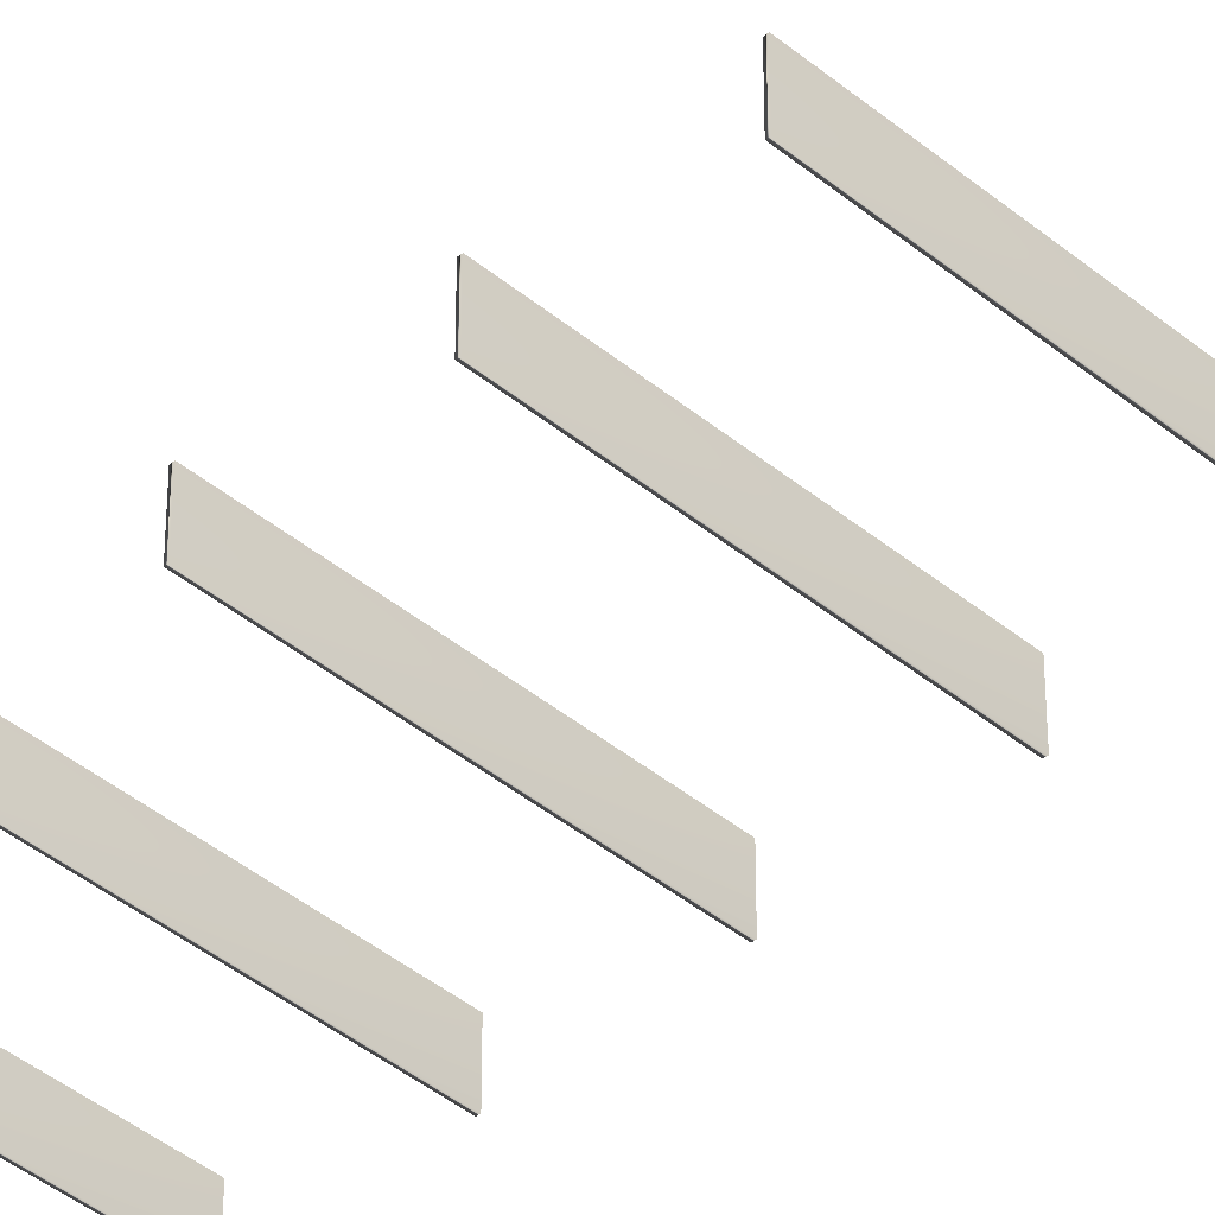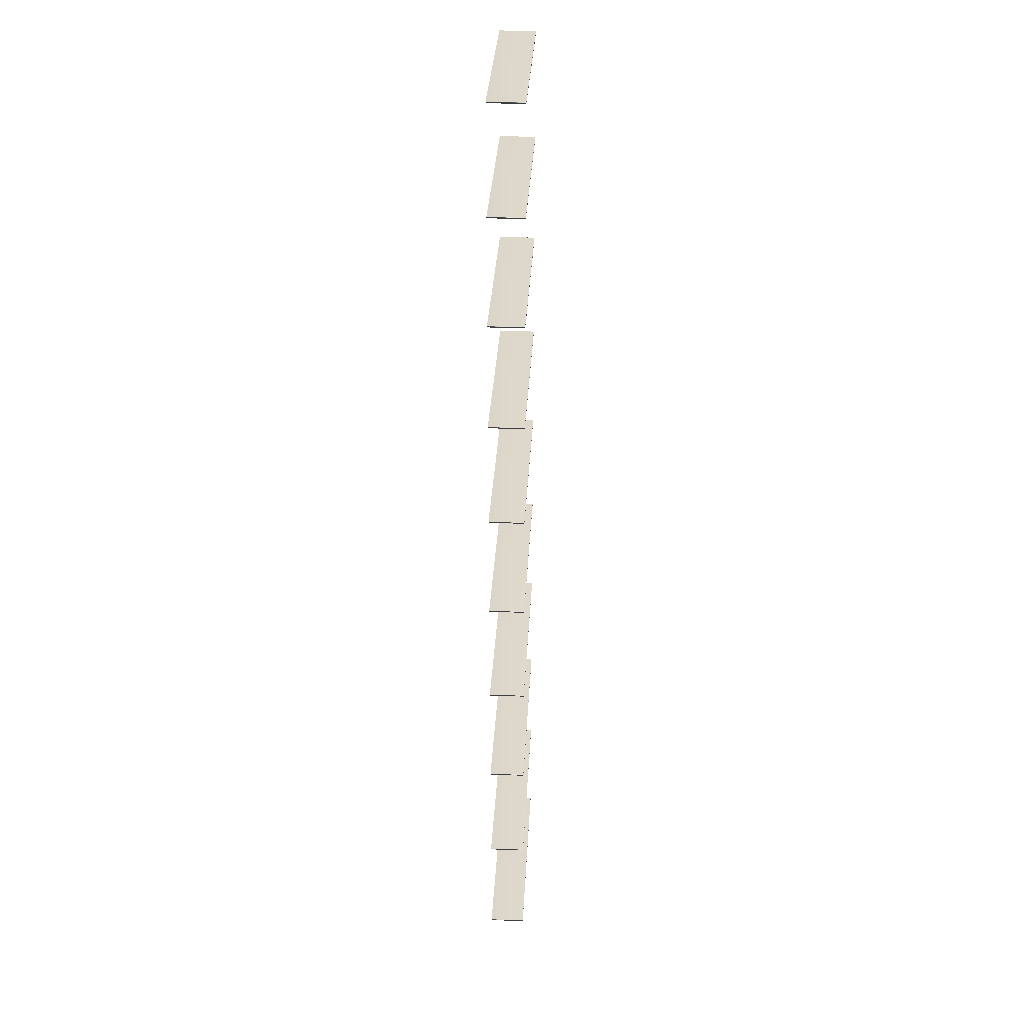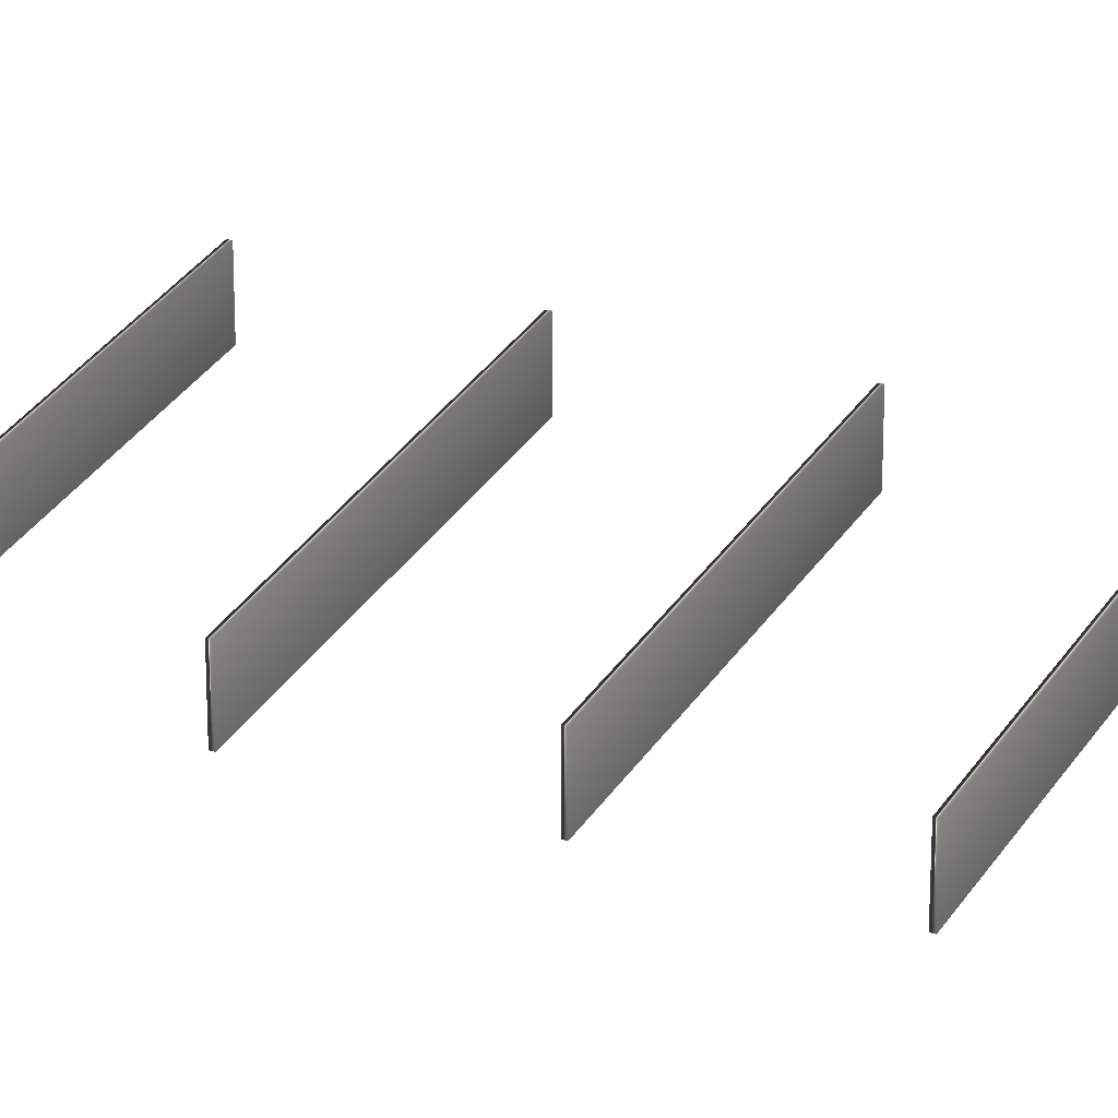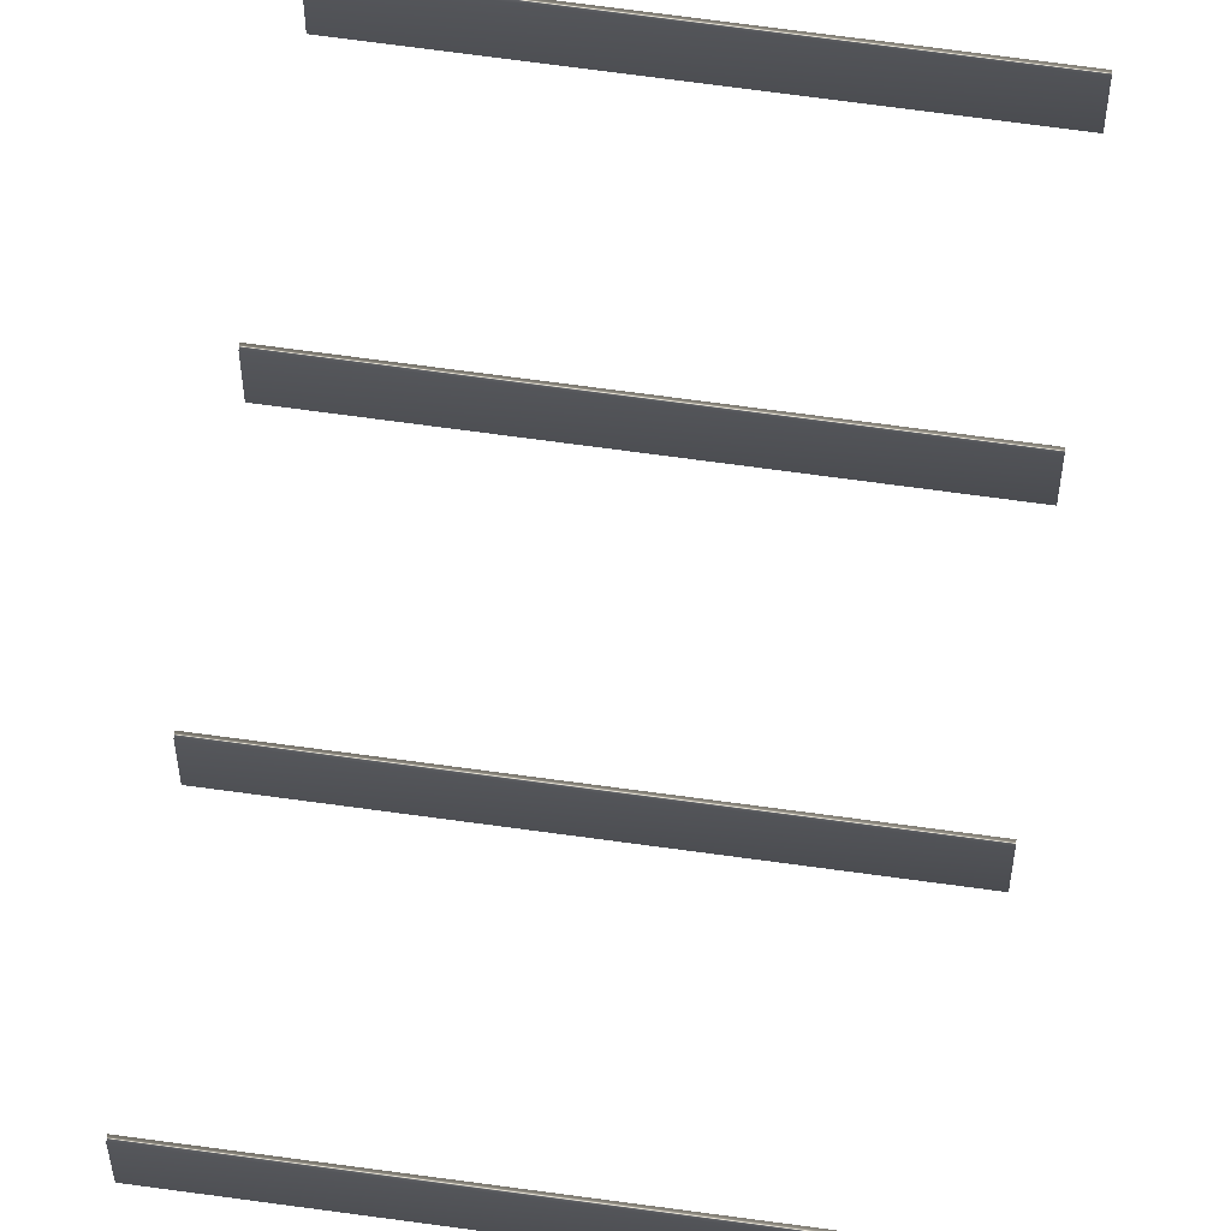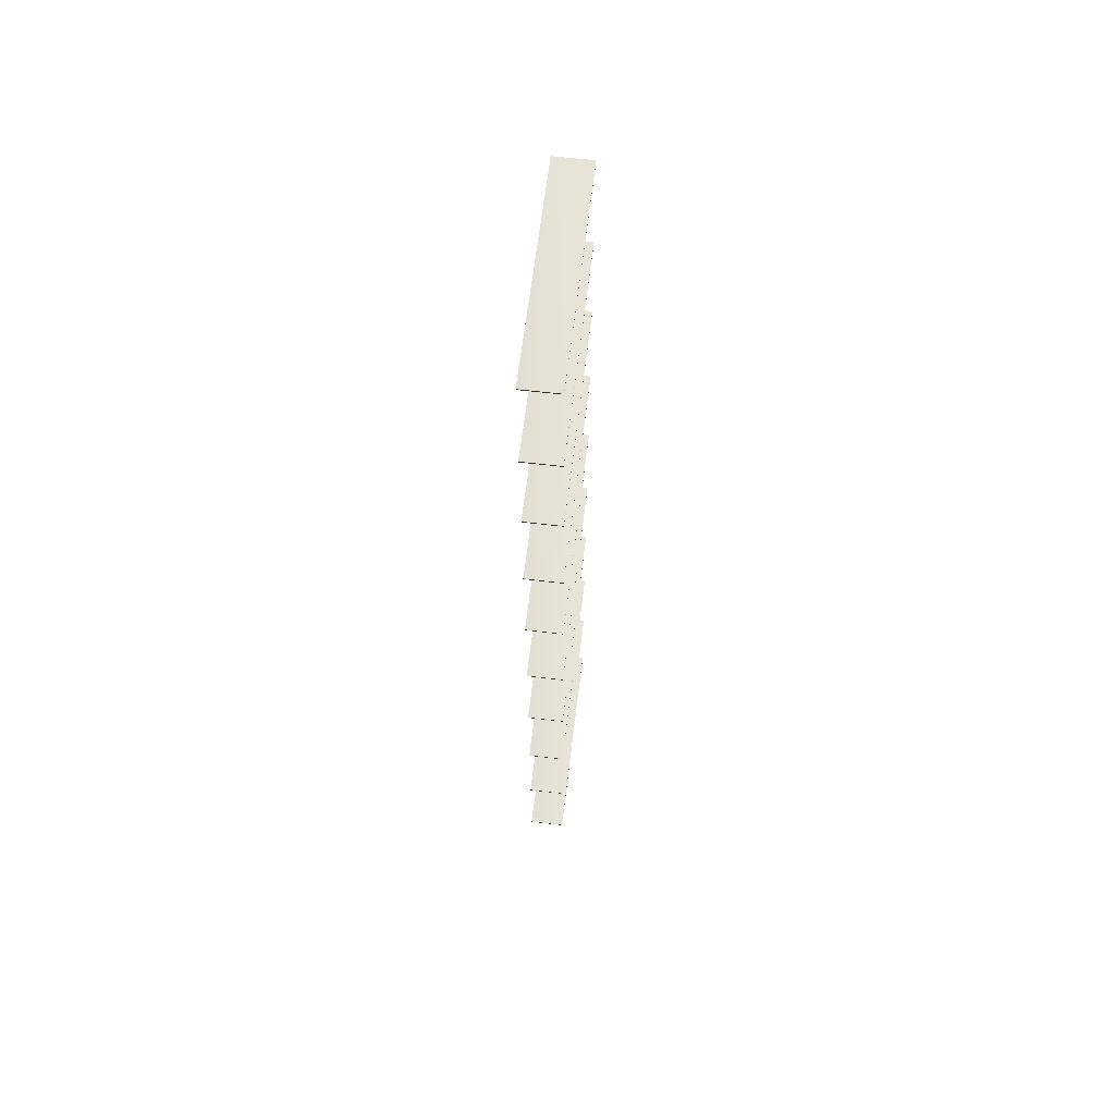
<metadata>
{"format":"obj","ext":"obj","renderer":"f3d","projection":"perspective","resolution":1024,"background":"white","views":[{"elev":-42.0,"azim":135.2,"up":"+Y"},{"elev":31.1,"azim":-87.1,"up":"+Z"},{"elev":29.6,"azim":-64.5,"up":"+Y"},{"elev":69.6,"azim":-172.2,"up":"+Y"},{"elev":63.1,"azim":96.8,"up":"+Z"}]}
</metadata>
<code>
v 13.15 9 -4.273
v 13.15 8.333 -4.273
v 13.15 9 -4.315
v 13.15 8.333 -4.315
v 9.154 8.333 -4.273
v 9.154 8.333 -4.315
v 9.154 9 -4.273
v 9.154 9 -4.315
v 13.15 9 -6.273
v 13.15 8.333 -6.273
v 13.15 9 -6.315
v 13.15 8.333 -6.315
v 9.154 8.333 -6.273
v 9.154 8.333 -6.315
v 9.154 9 -6.273
v 9.154 9 -6.315
v 13.08 9 -8.272
v 13.08 8.333 -8.272
v 13.08 9 -8.314
v 13.08 8.333 -8.314
v 9.084 8.333 -8.272
v 9.084 8.333 -8.314
v 9.084 9 -8.272
v 9.084 9 -8.314
v 13.08 9 -10.27
v 13.08 8.333 -10.27
v 13.08 9 -10.31
v 13.08 8.333 -10.31
v 9.084 8.333 -10.27
v 9.084 8.333 -10.31
v 9.084 9 -10.27
v 9.084 9 -10.31
v 13.08 9 -12.27
v 13.08 8.333 -12.27
v 13.08 9 -12.31
v 13.08 8.333 -12.31
v 9.084 8.333 -12.27
v 9.084 8.333 -12.31
v 9.084 9 -12.31
v 9.084 9 -12.27
v 13.08 9 -14.27
v 13.08 8.333 -14.27
v 13.08 9 -14.31
v 13.08 8.333 -14.31
v 9.084 8.333 -14.27
v 9.084 8.333 -14.31
v 9.084 9 -14.31
v 9.084 9 -14.27
v 13.08 9 -16.27
v 13.08 8.333 -16.27
v 13.08 9 -16.31
v 13.08 8.333 -16.31
v 9.084 8.333 -16.27
v 9.084 8.333 -16.31
v 9.084 9 -16.31
v 9.084 9 -16.27
v 13.08 9 -18.27
v 13.08 8.333 -18.27
v 13.08 9 -18.31
v 13.08 8.333 -18.31
v 9.084 8.333 -18.27
v 9.084 8.333 -18.31
v 9.084 9 -18.31
v 9.084 9 -18.27
v 13.08 9 -20.27
v 13.08 8.333 -20.27
v 13.08 9 -20.31
v 13.08 8.333 -20.31
v 9.084 8.333 -20.27
v 9.084 8.333 -20.31
v 9.084 9 -20.27
v 9.084 9 -20.31
v 13.08 9 -22.27
v 13.08 8.333 -22.27
v 13.08 9 -22.31
v 13.08 8.333 -22.31
v 9.084 8.333 -22.27
v 9.084 8.333 -22.31
v 9.084 9 -22.31
v 9.084 9 -22.27
f 1 2 3
f 3 2 4
f 5 6 2
f 2 6 4
f 7 5 1
f 1 5 2
f 3 4 8
f 8 4 6
f 1 3 7
f 7 3 8
f 8 6 7
f 7 6 5
f 9 10 11
f 11 10 12
f 13 14 10
f 10 14 12
f 15 13 9
f 9 13 10
f 9 11 15
f 15 11 16
f 11 12 16
f 16 12 14
f 16 14 15
f 15 14 13
f 17 18 19
f 19 18 20
f 21 22 18
f 18 22 20
f 23 21 17
f 17 21 18
f 19 20 24
f 24 20 22
f 17 19 23
f 23 19 24
f 24 22 23
f 23 22 21
f 25 26 27
f 27 26 28
f 29 30 26
f 26 30 28
f 31 29 25
f 25 29 26
f 27 28 32
f 32 28 30
f 25 27 31
f 31 27 32
f 32 30 31
f 31 30 29
f 33 34 35
f 35 34 36
f 37 38 34
f 34 38 36
f 35 36 39
f 39 36 38
f 40 37 33
f 33 37 34
f 33 35 40
f 40 35 39
f 39 38 40
f 40 38 37
f 41 42 43
f 43 42 44
f 45 46 42
f 42 46 44
f 43 44 47
f 47 44 46
f 48 45 41
f 41 45 42
f 41 43 48
f 48 43 47
f 47 46 48
f 48 46 45
f 49 50 51
f 51 50 52
f 53 54 50
f 50 54 52
f 51 52 55
f 55 52 54
f 56 53 49
f 49 53 50
f 49 51 56
f 56 51 55
f 55 54 56
f 56 54 53
f 57 58 59
f 59 58 60
f 61 62 58
f 58 62 60
f 59 60 63
f 63 60 62
f 64 61 57
f 57 61 58
f 57 59 64
f 64 59 63
f 63 62 64
f 64 62 61
f 65 66 67
f 67 66 68
f 69 70 66
f 66 70 68
f 71 69 65
f 65 69 66
f 67 68 72
f 72 68 70
f 65 67 71
f 71 67 72
f 72 70 71
f 71 70 69
f 73 74 75
f 75 74 76
f 77 78 74
f 74 78 76
f 75 76 79
f 79 76 78
f 80 77 73
f 73 77 74
f 73 75 80
f 80 75 79
f 79 78 80
f 80 78 77

</code>
